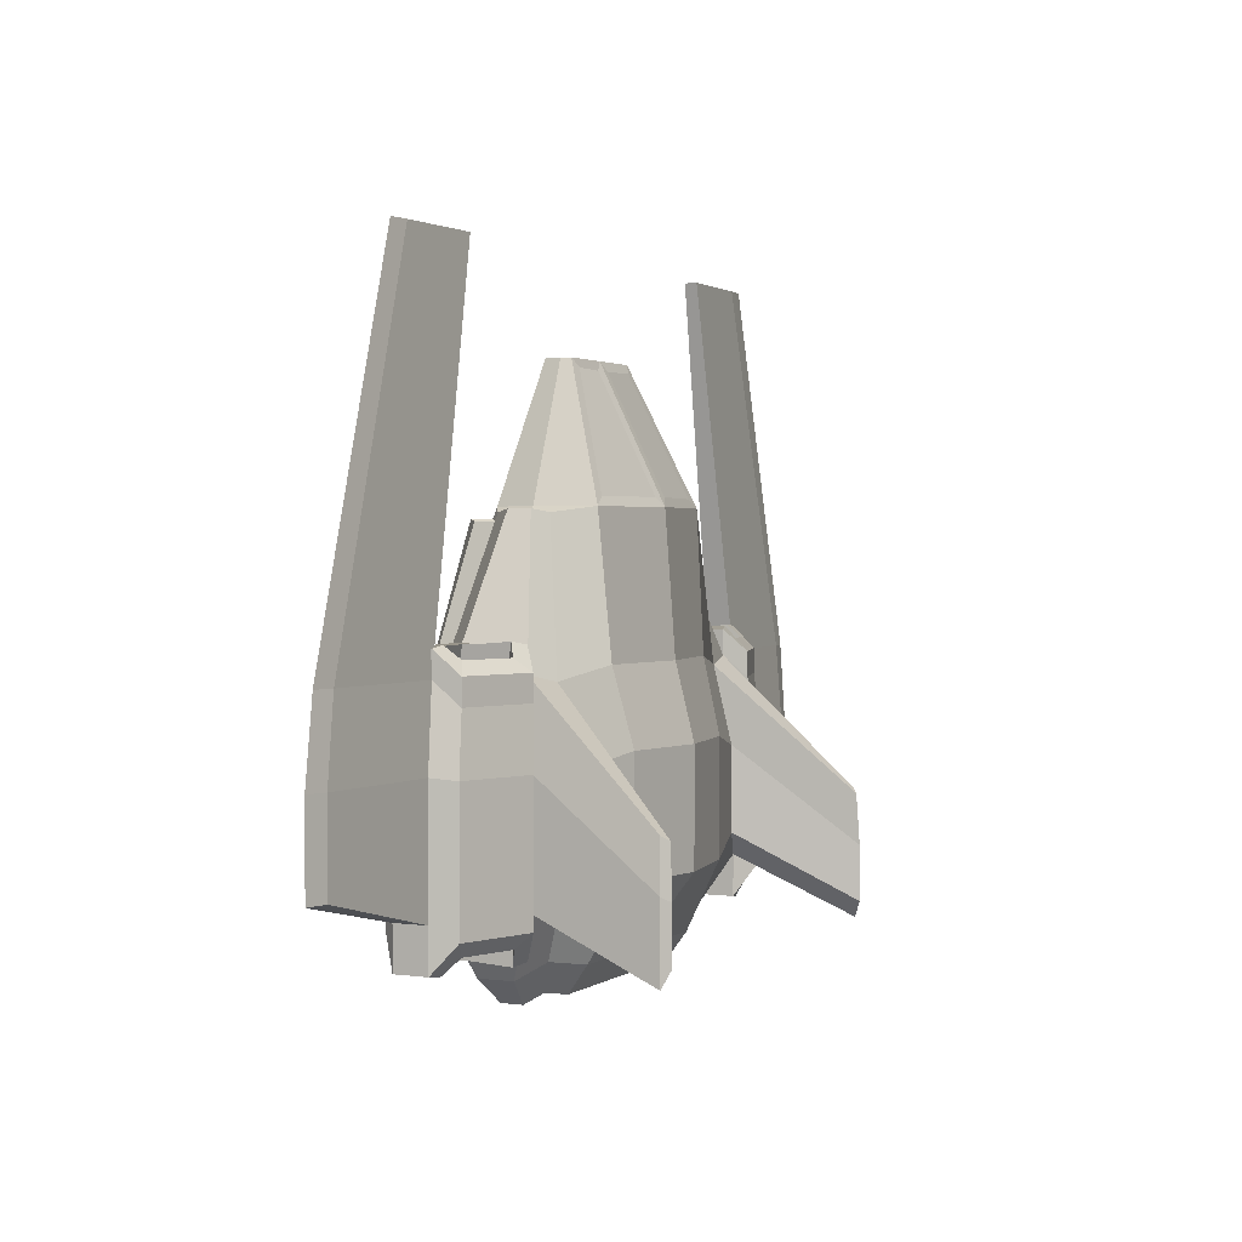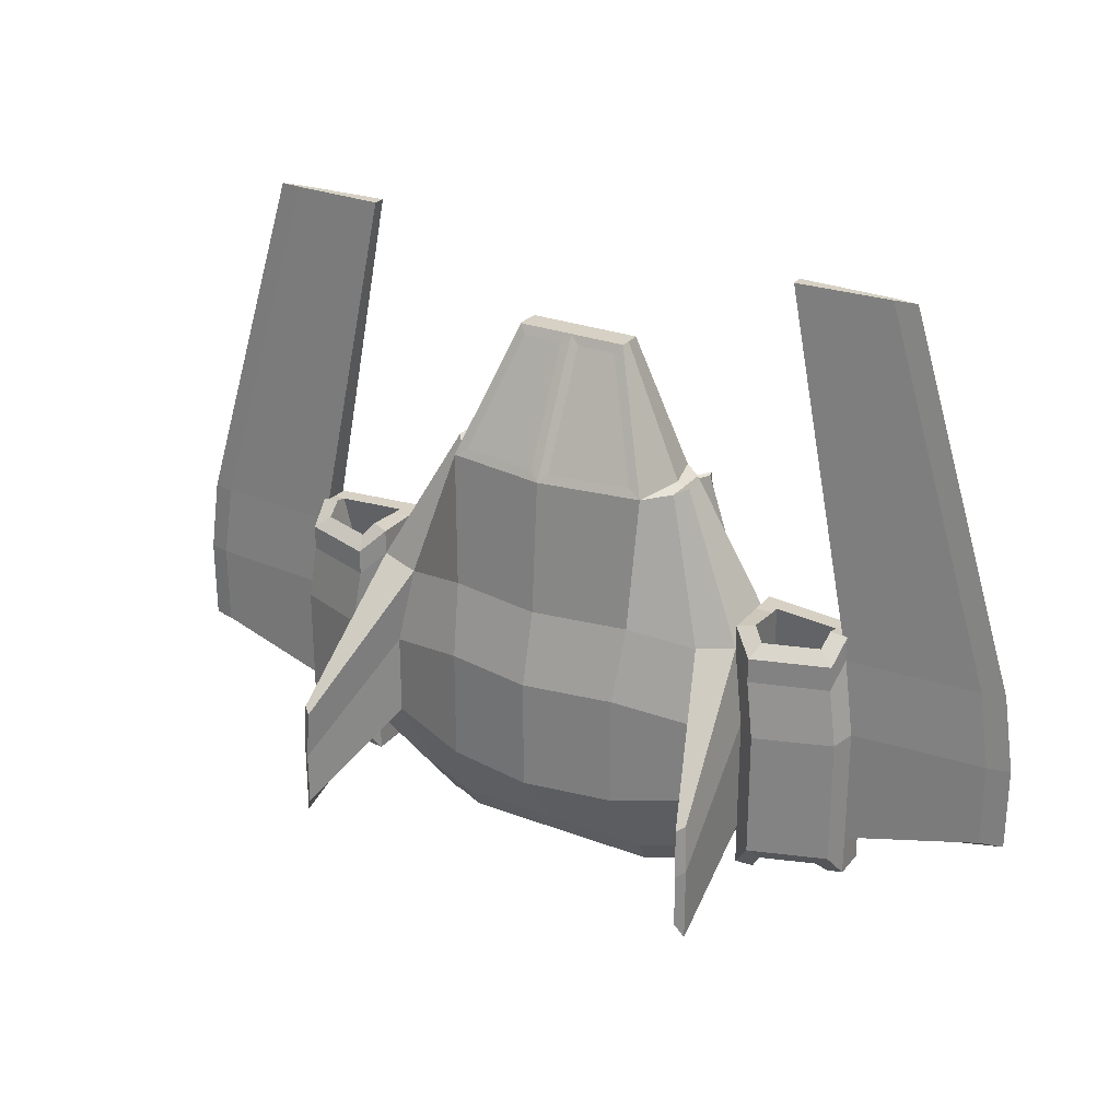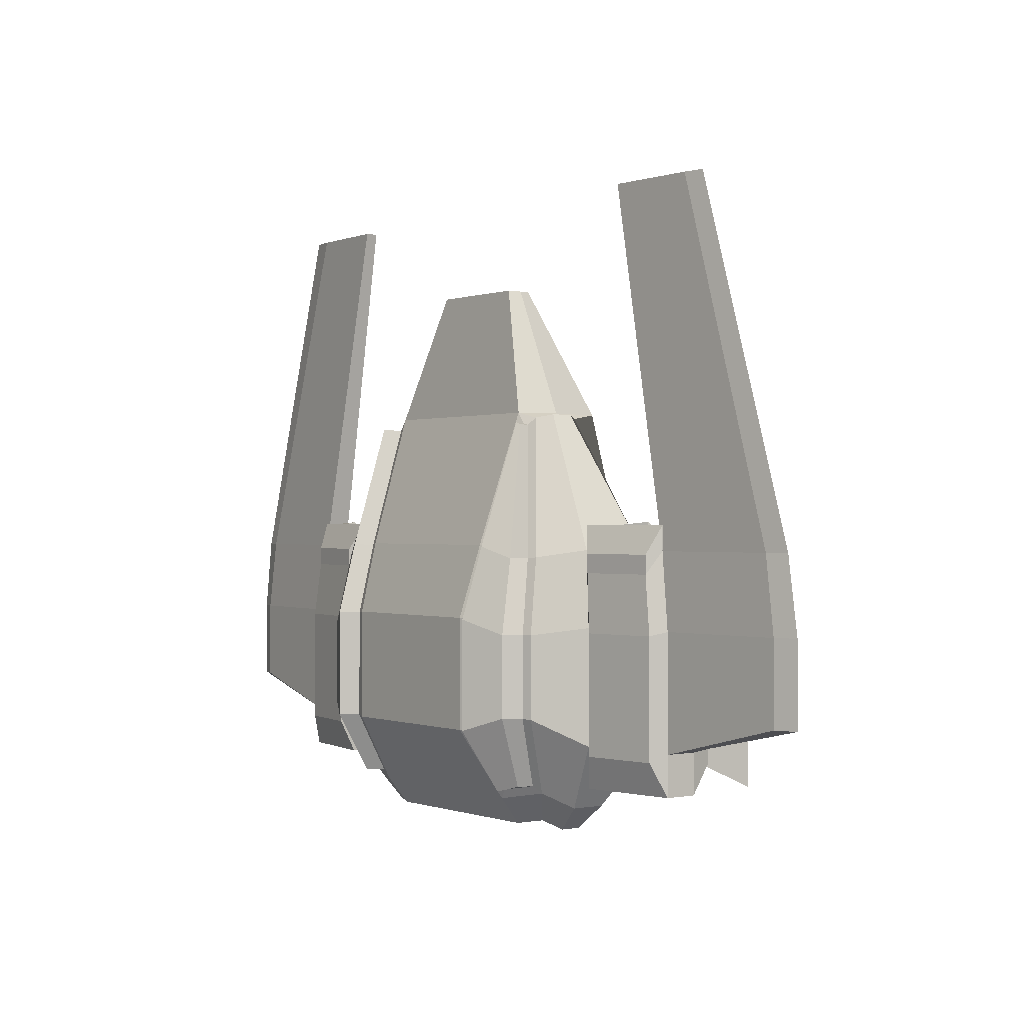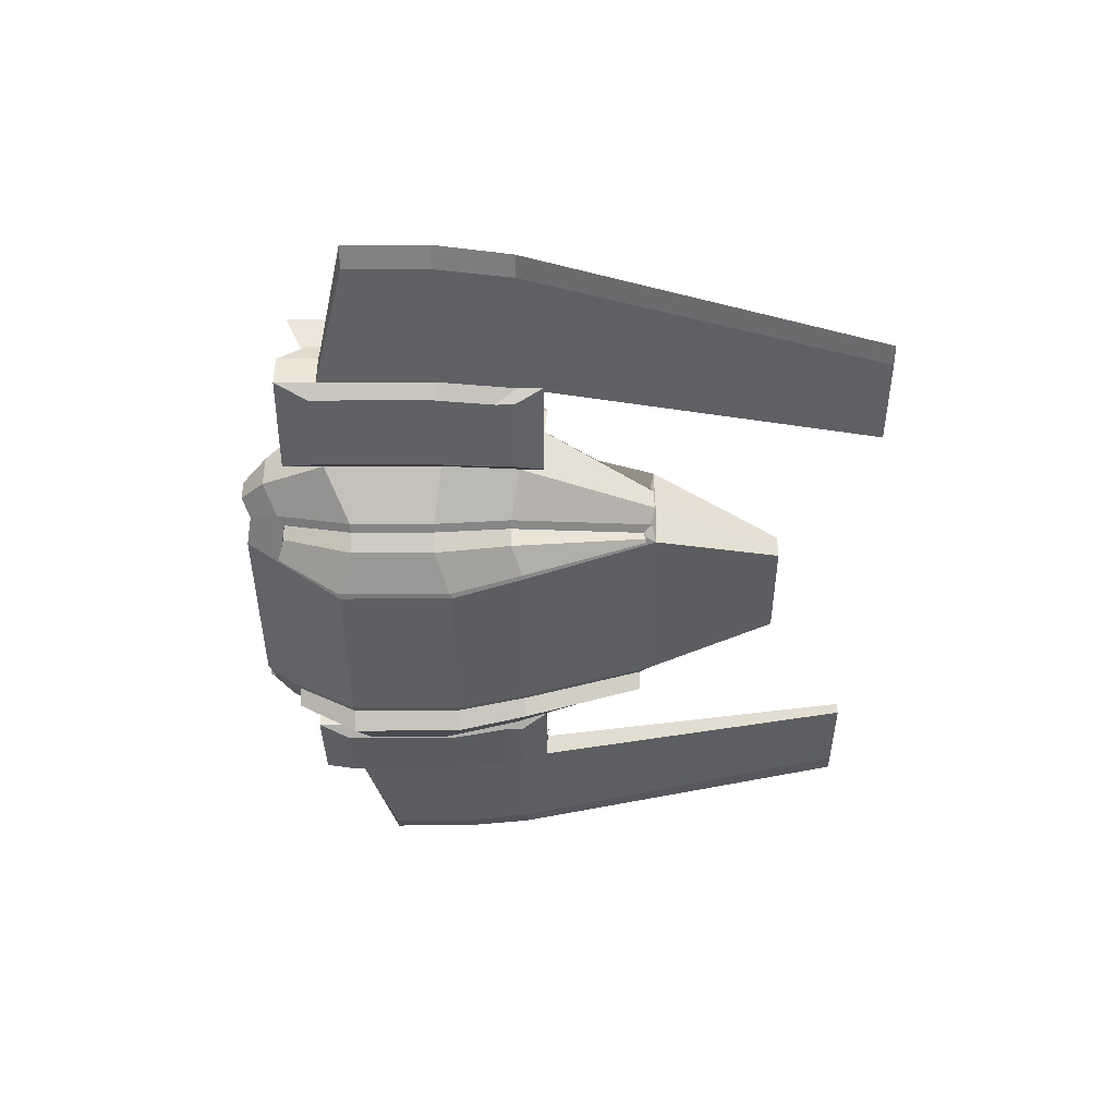
<metadata>
{"format":"obj","ext":"obj","renderer":"f3d","projection":"perspective","resolution":1024,"background":"white","views":[{"elev":1.8,"azim":115.7,"up":"+Z"},{"elev":26.7,"azim":-149.4,"up":"+Z"},{"elev":-0.2,"azim":53.1,"up":"+Z"},{"elev":-41.2,"azim":-89.9,"up":"+Y"}]}
</metadata>
<code>
o Cube
v 0.8829 -0.4743 0.4933
v 1.883 0.8439 0.4343
v 0.8838 -0.4772 -0.4871
v 1.781 0.7908 1.11
v 0.8029 1.184 -0.5
v 0.8029 1.184 0.5
v 1.46 -0.2953 -0.3642
v 1.459 -0.2922 0.3654
v 1.538 0.9757 0.3682
v 1.538 0.9757 -0.3682
v 0.9309 -0.2873 1.135
v 0.8527 1.02 1.149
v 1.359 -0.1618 1.034
v 1.436 0.8555 1.044
v 1.781 0.1629 1.11
v 1.883 0.1028 0.4343
v 1.883 0.428 -0.5959
v 1.883 0.1028 -0.5959
v 3.838 0.4375 1.11
v 1.883 0.8439 -0.5959
v 1.781 0.4209 1.11
v 2.665 0.5021 1.11
v 2.767 0.5303 0.4343
v 2.665 0.2708 1.11
v 2.767 0.2388 0.4343
v 2.767 0.412 -0.5959
v 2.767 0.2388 -0.5959
v 3.031 0.3965 4.299
v 2.767 0.5303 -0.5959
v 2.665 0.4082 1.11
v 3.94 0.449 0.4343
v 3.838 0.344 1.11
v 3.94 0.331 0.4343
v 4.138 0.4011 -0.3021
v 3.94 0.331 -0.3021
v 4.138 0.4011 0.4343
v 3.94 0.449 -0.3021
v 4.035 0.3996 1.11
v 1.998 0.4006 4.299
v 2.834 0.37 4.299
v 1.998 0.335 4.299
v 1.998 0.4454 4.299
v 2.834 0.4146 4.299
v 0.9798 -0.1313 -1.041
v 0.9125 0.8418 -1.126
v 1.329 0.7239 -1.052
v 1.271 -0.03805 -0.9884
v 1.525 0.5395 -1.181
v 1.525 0.4134 -1.181
v 1.525 0.229 -1.181
v 1.145 0.486 2.326
v 1.059 0.6026 2.296
v 1.059 0.4223 2.296
v 1.145 0.4063 2.326
v 1.009 0.4322 2.343
v 0.9877 0.074 2.245
v 0.798 0.9082 2.418
v 1 0.1104 2.23
v 1.145 0.2898 2.326
v 0.5019 0.4085 3.497
v 0.4968 0.2749 3.497
v 0.4366 0.5395 3.422
v 1.864 1.968 -0.02699
v 1.884 1.992 -0.4588
v 1.93 1.919 0.01524
v 1.95 1.929 -0.4165
v 1.95 1.929 -1.075
v 1.884 1.992 -0.9293
v 1.972 0.9374 0.9186
v 2.048 0.977 0.4142
v 2.631 0.7219 0.9186
v 2.048 0.977 -0.3547
v 2.707 0.743 0.4142
v 2.707 0.743 -0.3547
v 2.033 0.428 -0.9576
v 2.033 0.2776 -0.9576
v 2.617 0.3674 -0.9576
v 2.033 0.8019 -0.9804
v 2.767 0.412 -0.9576
v 2.617 0.5372 -0.9816
v 2.584 0.6916 -0.8365
v 2.117 0.8573 -0.8365
v 1.883 0.428 -0.9576
v 1.883 0.1028 -0.9576
v 2.767 0.2388 -0.9576
v 1.883 0.8439 -0.9576
v 2.617 0.412 -0.9576
v 2.767 0.5303 -0.9576
v 2.707 0.743 -0.7164
v 2.048 0.977 -0.7164
v 2.033 0.428 -0.2793
v 2.617 0.412 -0.2793
v 2.617 0.5372 -0.3033
v 2.033 0.8019 -0.3022
v 2.033 0.2776 -0.2793
v 2.617 0.3674 -0.2793
v 2.584 0.6916 -0.1582
v 2.117 0.8573 -0.1582
v 2.665 0.5021 1.33
v 1.781 0.7908 1.33
v 1.933 0.4209 1.33
v 2.665 0.4082 1.33
v 1.933 0.3347 1.33
v 2.513 0.4055 1.33
v 2.496 0.651 1.244
v 2.028 0.8039 1.244
v 1.781 0.4209 1.33
v 1.781 0.1629 1.33
v 1.933 0.7405 1.356
v 2.513 0.4082 1.33
v 2.665 0.2708 1.33
v 2.513 0.5066 1.348
v 2.631 0.7219 1.138
v 1.972 0.9374 1.138
v 2.461 0.3852 0.7463
v 1.882 0.619 0.7546
v 1.882 0.2995 0.728
v 2.461 0.2867 0.728
v 1.882 0.2133 0.728
v 2.461 0.284 0.728
v 2.444 0.5295 0.642
v 1.976 0.6825 0.642
v 0.8029 -0.5 0.5
v 0.8029 -0.5 -0.5
v 1.436 -0.128 1.044
v 1.538 -0.2643 0.3682
v 0.772 -0.2887 1.229
v 1.538 -0.2643 -0.3682
v 1.329 0.02094 -1.052
v 0.9125 -0.1127 -1.126
v 0.8249 0.04774 2.263
v 1.059 0.1584 2.296
v 1.009 -0.6181 0.495
v 1.352 -0.4361 0.3671
v 1.009 -0.6211 -0.4853
v 1.353 -0.4392 -0.3625
v 1.037 -0.4312 1.137
v 1.293 -0.3057 1.036
v 1.24 -0.182 -0.9866
v 1.067 -0.2752 -1.039
v 1.071 -0.0699 2.247
v 1.079 -0.03347 2.232
v 1.915 0.06476 0.9124
v 1.993 0.01881 0.3964
v 1.993 0.01881 -0.3902
v 1.915 0.06476 1.08
v 2.668 0.1227 -0.3902
v 2.589 0.1471 0.9124
v 2.668 0.1227 0.3964
v 2.668 0.1227 -0.6664
v 1.993 0.01881 -0.6664
v 2.589 0.1471 1.08
v 0.8944 0.4315 -1.368
v 0.8944 0.08002 -1.368
v 0.8944 0.6717 -1.368
v 1.153 0.5986 -1.321
v 1.153 0.4217 -1.321
v 1.153 0.1629 -1.321
v 1.274 0.4843 -1.401
v 1.274 0.4062 -1.401
v 1.274 0.2919 -1.401
v 0.08469 0.04774 2.263
v 0.08469 -0.2887 1.229
v 0.8527 -0.315 1.149
v 0.9138 0.07395 2.343
v 0.08411 0.5278 3.416
v 0.08463 1.024 2.422
v 0.9138 0.9308 2.343
v 0.4968 0.4998 3.497
v -0.8829 -0.4743 0.4933
v -1.883 0.8439 0.4343
v -0.8838 -0.4772 -0.4871
v -0 -0.5 -0.5
v -0 -0.5 0.5
v -1.781 0.7908 1.11
v 0 1.32 -0.5
v -0.8029 1.184 -0.5
v -0.8029 1.184 0.5
v 0 1.32 0.5
v -1.46 -0.2953 -0.3642
v -1.459 -0.2922 0.3654
v -1.538 0.9757 0.3682
v -1.538 0.9757 -0.3682
v -0.9309 -0.2873 1.135
v -0 -0.315 1.149
v -0.8527 1.02 1.149
v 0 1.157 1.149
v -1.359 -0.1618 1.034
v -1.436 0.8555 1.044
v -1.781 0.1629 1.11
v -1.883 0.1028 0.4343
v -1.883 0.428 -0.5959
v -1.883 0.1028 -0.5959
v -3.838 0.4375 1.11
v -1.883 0.8439 -0.5959
v -1.781 0.4209 1.11
v -2.665 0.5021 1.11
v -2.767 0.5303 0.4343
v -2.665 0.2708 1.11
v -2.767 0.2388 0.4343
v -2.767 0.412 -0.5959
v -2.767 0.2388 -0.5959
v -3.031 0.3965 4.299
v -2.767 0.5303 -0.5959
v -2.665 0.4082 1.11
v -3.94 0.449 0.4343
v -3.838 0.344 1.11
v -3.94 0.331 0.4343
v -4.138 0.4011 -0.3021
v -3.94 0.331 -0.3021
v -4.138 0.4011 0.4343
v -3.94 0.449 -0.3021
v -4.035 0.3996 1.11
v -1.998 0.4006 4.299
v -2.834 0.37 4.299
v -1.998 0.335 4.299
v -1.998 0.4454 4.299
v -2.834 0.4146 4.299
v -0.9798 -0.1313 -1.041
v -0.9125 0.8418 -1.126
v -1.329 0.7239 -1.052
v -0 -0.1127 -1.126
v 0 0.8418 -1.126
v -1.271 -0.03805 -0.9884
v -1.525 0.5395 -1.181
v -1.525 0.4134 -1.181
v -1.525 0.229 -1.181
v -1.145 0.486 2.326
v -1.059 0.6026 2.296
v -1.059 0.4223 2.296
v -1.145 0.4063 2.326
v -1.009 0.4322 2.343
v -0.9877 0.074 2.245
v 0 0.07395 2.343
v -0.798 0.9082 2.418
v 0 1.068 2.343
v -1 0.1104 2.23
v -1.145 0.2898 2.326
v -0.5019 0.4085 3.497
v -0.4968 0.2749 3.497
v 0 0.2749 3.497
v 0 0.4085 3.497
v -0.4366 0.5395 3.422
v 0 0.4998 3.497
v -1.864 1.968 -0.02699
v -1.884 1.992 -0.4588
v -1.93 1.919 0.01524
v -1.95 1.929 -0.4165
v -1.95 1.929 -1.075
v -1.884 1.992 -0.9293
v -1.972 0.9374 0.9186
v -2.048 0.977 0.4142
v -2.631 0.7219 0.9186
v -2.048 0.977 -0.3547
v -2.707 0.743 0.4142
v -2.707 0.743 -0.3547
v -2.033 0.428 -0.9576
v -2.033 0.2776 -0.9576
v -2.617 0.3674 -0.9576
v -2.033 0.8019 -0.9804
v -2.767 0.412 -0.9576
v -2.617 0.5372 -0.9816
v -2.584 0.6916 -0.8365
v -2.117 0.8573 -0.8365
v -1.883 0.428 -0.9576
v -1.883 0.1028 -0.9576
v -2.767 0.2388 -0.9576
v -1.883 0.8439 -0.9576
v -2.617 0.412 -0.9576
v -2.767 0.5303 -0.9576
v -2.707 0.743 -0.7164
v -2.048 0.977 -0.7164
v -2.033 0.428 -0.2793
v -2.617 0.412 -0.2793
v -2.617 0.5372 -0.3033
v -2.033 0.8019 -0.3022
v -2.033 0.2776 -0.2793
v -2.617 0.3674 -0.2793
v -2.584 0.6916 -0.1582
v -2.117 0.8573 -0.1582
v -2.665 0.5021 1.33
v -1.781 0.7908 1.33
v -1.933 0.4209 1.33
v -2.665 0.4082 1.33
v -1.933 0.3347 1.33
v -2.513 0.4055 1.33
v -2.496 0.651 1.244
v -2.028 0.8039 1.244
v -1.781 0.4209 1.33
v -1.781 0.1629 1.33
v -1.933 0.7405 1.356
v -2.513 0.4082 1.33
v -2.665 0.2708 1.33
v -2.513 0.5066 1.348
v -2.631 0.7219 1.138
v -1.972 0.9374 1.138
v -2.461 0.3852 0.7463
v -1.882 0.619 0.7546
v -1.882 0.2995 0.728
v -2.461 0.2867 0.728
v -1.882 0.2133 0.728
v -2.461 0.284 0.728
v -2.444 0.5295 0.642
v -1.976 0.6825 0.642
v -0.8029 -0.5 0.5
v -0.8029 -0.5 -0.5
v -1.436 -0.128 1.044
v -1.538 -0.2643 0.3682
v -0.772 -0.2887 1.229
v -1.538 -0.2643 -0.3682
v -1.329 0.02094 -1.052
v -0.9125 -0.1127 -1.126
v -0.8249 0.04774 2.263
v -1.059 0.1584 2.296
v -1.009 -0.6181 0.495
v -1.352 -0.4361 0.3671
v -1.009 -0.6211 -0.4853
v -1.353 -0.4392 -0.3625
v -1.037 -0.4312 1.137
v -1.293 -0.3057 1.036
v -1.24 -0.182 -0.9866
v -1.067 -0.2752 -1.039
v -1.071 -0.0699 2.247
v -1.079 -0.03347 2.232
v -1.915 0.06476 0.9124
v -1.993 0.01881 0.3964
v -1.993 0.01881 -0.3902
v -1.915 0.06476 1.08
v -2.668 0.1227 -0.3902
v -2.589 0.1471 0.9124
v -2.668 0.1227 0.3964
v -2.668 0.1227 -0.6664
v -1.993 0.01881 -0.6664
v -2.589 0.1471 1.08
v 0 0.4315 -1.368
v -0.8944 0.4315 -1.368
v -0.8944 0.08002 -1.368
v -0.8944 0.6717 -1.368
v -1.153 0.5986 -1.321
v 0 0.08002 -1.368
v 0 0.6717 -1.368
v -1.153 0.4217 -1.321
v -1.153 0.1629 -1.321
v -1.274 0.4843 -1.401
v -1.274 0.4062 -1.401
v -1.274 0.2919 -1.401
v -0.08469 0.04774 2.263
v -0.08469 -0.2887 1.229
v -0.8527 -0.315 1.149
v -0.9138 0.07395 2.343
v -0.08411 0.5278 3.416
v -0.08463 1.024 2.422
v -0.9138 0.9308 2.343
v -0.4968 0.4998 3.497
f 20 17 49 48
f 174 123 164 185
f 173 124 123 174
f 11 1 133 137
f 10 20 48 46
f 5 176 179 6
f 9 6 12 14
f 18 128 129 50
f 125 126 16 15
f 4 2 66 65
f 5 6 9 10
f 3 44 140 135
f 10 9 64 68
f 5 10 46 45
f 4 14 52 51
f 125 15 59 132
f 12 187 236 168
f 163 127 131 162
f 6 179 187 12
f 14 12 168 52
f 16 18 145 144
f 2 4 69 70
f 69 4 100 114
f 85 27 147 150
f 126 128 18 16
f 21 4 51 54
f 58 56 141 142
f 124 173 222 130
f 27 26 34 35
f 26 29 37 34
f 19 22 42 43
f 24 25 33 32
f 24 111 152 148
f 22 71 113 99
f 20 72 90 86
f 21 15 108 107
f 30 24 41 39
f 23 22 19 31
f 29 23 31 37
f 25 27 35 33
f 39 41 40 28
f 42 39 28 43
f 24 32 40 41
f 22 30 39 42
f 46 48 159 156
f 45 46 156 155
f 129 130 154 158
f 223 45 155 341
f 50 129 158 161
f 48 49 160 159
f 17 18 50 49
f 176 5 45 223
f 55 165 132 53
f 234 165 61 241
f 168 55 53 52
f 52 53 54 51
f 53 132 59 54
f 8 13 138 134
f 15 21 54 59
f 61 60 242 241
f 242 60 169 244
f 55 168 169 60
f 165 55 60 61
f 68 64 66 67
f 64 63 65 66
f 2 20 67 66
f 9 14 63 64
f 20 10 68 67
f 72 70 73 74
f 70 69 71 73
f 17 20 86 83
f 20 2 70 72
f 22 23 73 71
f 23 29 74 73
f 87 77 96 92
f 82 81 97 98
f 81 80 93 97
f 29 26 79 88
f 18 17 83 84
f 74 29 88 89
f 26 27 85 79
f 72 74 89 90
f 75 76 84 83
f 76 77 85 84
f 78 75 83 86
f 77 87 79 85
f 87 80 88 79
f 81 82 90 89
f 82 78 86 90
f 80 81 89 88
f 95 91 92 96
f 91 94 93 92
f 93 94 98 97
f 77 76 95 96
f 78 82 98 94
f 80 87 92 93
f 75 78 94 91
f 76 75 91 95
f 105 106 122 121
f 109 101 117 116
f 110 112 115 118
f 24 30 102 111
f 4 21 107 100
f 71 69 114 113
f 27 25 149 147
f 30 22 99 102
f 103 101 107 108
f 101 109 100 107
f 110 104 111 102
f 112 110 102 99
f 105 112 99 113
f 104 103 108 111
f 106 105 113 114
f 109 106 114 100
f 116 117 118 115
f 117 119 120 118
f 116 115 121 122
f 112 105 121 115
f 104 110 118 120
f 101 103 119 117
f 106 109 116 122
f 103 104 120 119
f 3 1 123 124
f 13 8 126 125
f 1 11 164 123
f 8 7 128 126
f 7 47 129 128
f 44 3 124 130
f 11 56 165 164
f 47 44 130 129
f 56 58 132 165
f 58 13 125 132
f 133 134 138 137
f 133 135 136 134
f 136 135 140 139
f 137 138 142 141
f 13 58 142 138
f 56 11 137 141
f 7 8 134 136
f 1 3 135 133
f 44 47 139 140
f 47 7 136 139
f 144 145 147 149
f 147 145 151 150
f 143 144 149 148
f 143 148 152 146
f 25 24 148 149
f 15 16 144 143
f 111 108 146 152
f 108 15 143 146
f 18 84 151 145
f 84 85 150 151
f 340 335 153 154
f 153 335 341 155
f 153 155 156 157
f 154 153 157 158
f 157 156 159 160
f 158 157 160 161
f 49 50 161 160
f 130 222 340 154
f 163 162 234 185
f 127 163 185 164
f 131 127 164 165
f 162 131 165 234
f 167 57 168 236
f 62 166 244 169
f 57 62 169 168
f 195 225 226 192
f 174 185 349 305
f 173 174 305 306
f 184 319 315 170
f 183 221 225 195
f 177 178 179 176
f 182 189 186 178
f 193 227 311 310
f 307 190 191 308
f 175 247 248 171
f 177 183 182 178
f 172 317 322 219
f 183 250 246 182
f 177 220 221 183
f 175 228 229 189
f 307 314 238 190
f 186 353 236 187
f 348 347 313 309
f 178 186 187 179
f 189 229 353 186
f 191 326 327 193
f 171 252 251 175
f 251 296 282 175
f 267 332 329 202
f 308 191 193 310
f 196 231 228 175
f 237 324 323 233
f 306 312 222 173
f 202 210 209 201
f 201 209 212 204
f 194 218 217 197
f 199 207 208 200
f 199 330 334 293
f 197 281 295 253
f 195 268 272 254
f 196 289 290 190
f 205 214 216 199
f 198 206 194 197
f 204 212 206 198
f 200 208 210 202
f 214 203 215 216
f 217 218 203 214
f 199 216 215 207
f 197 217 214 205
f 221 339 344 225
f 220 338 339 221
f 311 343 337 312
f 223 341 338 220
f 227 346 343 311
f 225 344 345 226
f 192 226 227 193
f 176 223 220 177
f 232 230 314 350
f 234 241 240 350
f 353 229 230 232
f 229 228 231 230
f 230 231 238 314
f 181 316 320 188
f 190 238 231 196
f 240 241 242 239
f 242 244 354 239
f 232 239 354 353
f 350 240 239 232
f 250 249 248 246
f 246 248 247 245
f 171 248 249 195
f 182 246 245 189
f 195 249 250 183
f 254 256 255 252
f 252 255 253 251
f 192 265 268 195
f 195 254 252 171
f 197 253 255 198
f 198 255 256 204
f 269 274 278 259
f 264 280 279 263
f 263 279 275 262
f 204 270 261 201
f 193 266 265 192
f 256 271 270 204
f 201 261 267 202
f 254 272 271 256
f 257 265 266 258
f 258 266 267 259
f 260 268 265 257
f 259 267 261 269
f 269 261 270 262
f 263 271 272 264
f 264 272 268 260
f 262 270 271 263
f 277 278 274 273
f 273 274 275 276
f 275 279 280 276
f 259 278 277 258
f 260 276 280 264
f 262 275 274 269
f 257 273 276 260
f 258 277 273 257
f 287 303 304 288
f 291 298 299 283
f 292 300 297 294
f 199 293 284 205
f 175 282 289 196
f 253 295 296 251
f 202 329 331 200
f 205 284 281 197
f 285 290 289 283
f 283 289 282 291
f 292 284 293 286
f 294 281 284 292
f 287 295 281 294
f 286 293 290 285
f 288 296 295 287
f 291 282 296 288
f 298 297 300 299
f 299 300 302 301
f 298 304 303 297
f 294 297 303 287
f 286 302 300 292
f 283 299 301 285
f 288 304 298 291
f 285 301 302 286
f 172 306 305 170
f 188 307 308 181
f 170 305 349 184
f 181 308 310 180
f 180 310 311 224
f 219 312 306 172
f 184 349 350 233
f 224 311 312 219
f 233 350 314 237
f 237 314 307 188
f 315 319 320 316
f 315 316 318 317
f 318 321 322 317
f 319 323 324 320
f 188 320 324 237
f 233 323 319 184
f 180 318 316 181
f 170 315 317 172
f 219 322 321 224
f 224 321 318 180
f 326 331 329 327
f 329 332 333 327
f 325 330 331 326
f 325 328 334 330
f 200 331 330 199
f 190 325 326 191
f 293 334 328 290
f 290 328 325 190
f 193 327 333 266
f 266 333 332 267
f 340 337 336 335
f 336 338 341 335
f 336 342 339 338
f 337 343 342 336
f 342 345 344 339
f 343 346 345 342
f 226 345 346 227
f 312 337 340 222
f 348 185 234 347
f 309 349 185 348
f 313 350 349 309
f 347 234 350 313
f 352 236 353 235
f 243 354 244 351
f 235 353 354 243
f 35 34 36 33
f 36 34 37 31
f 33 36 38 32
f 36 31 19 38
f 32 38 28 40
f 38 19 43 28
f 14 4 65 63
f 210 208 211 209
f 211 206 212 209
f 208 207 213 211
f 211 213 194 206
f 207 215 203 213
f 213 203 218 194
f 189 245 247 175
f 57 167 166 62
f 166 167 236 244
f 235 243 351 352
f 351 244 236 352

</code>
